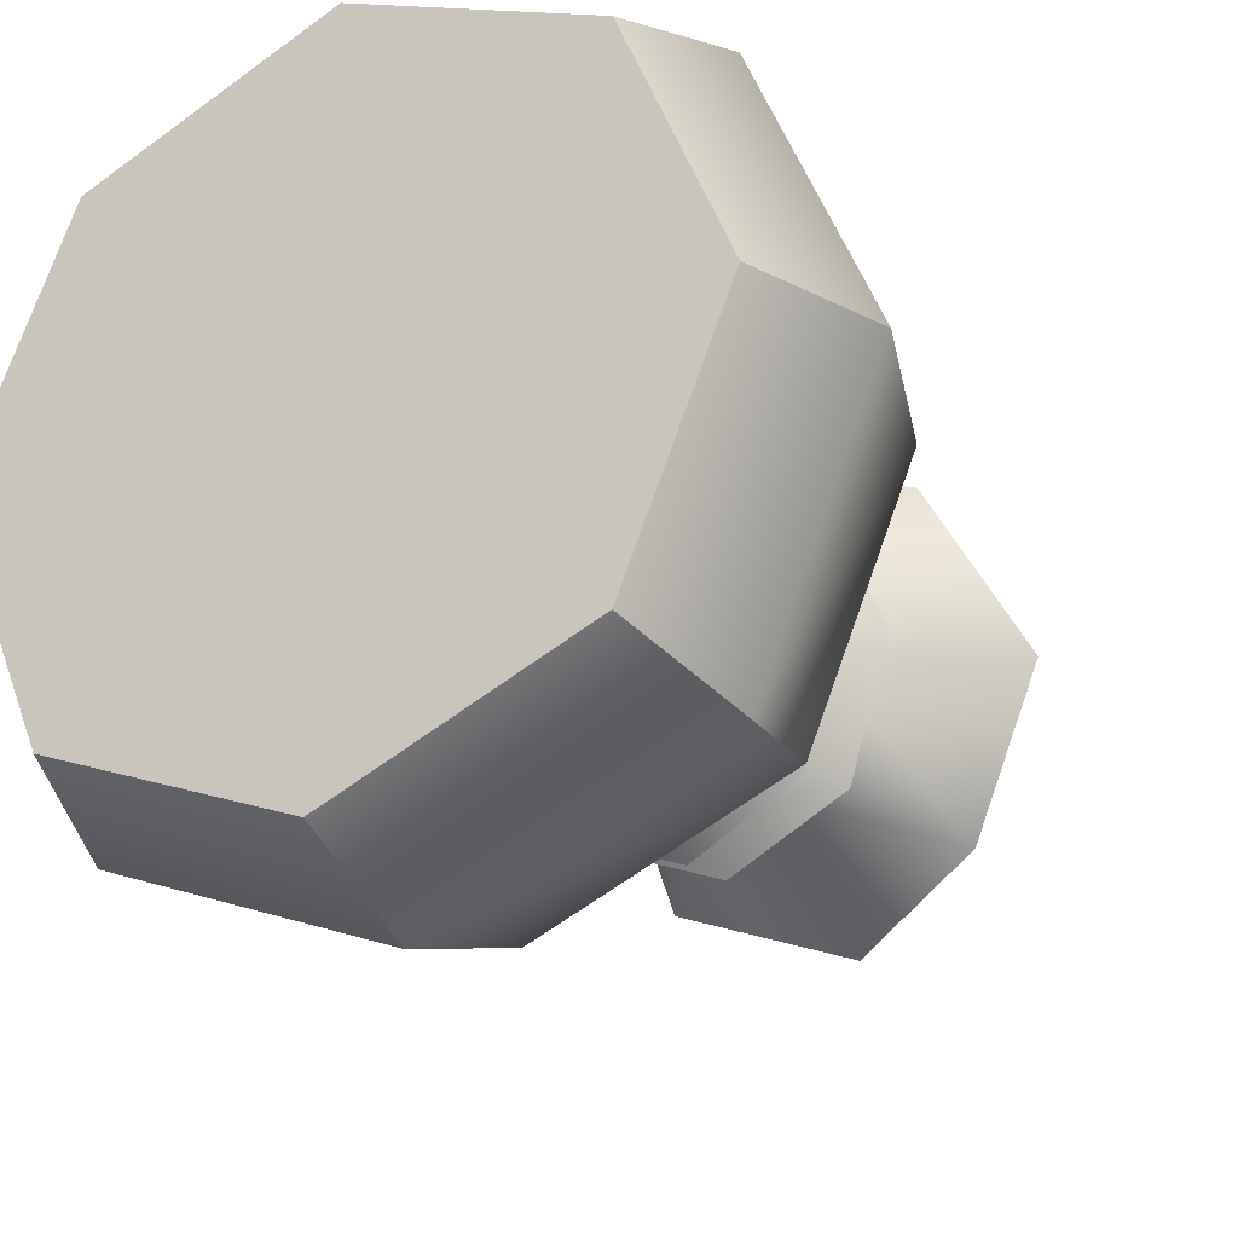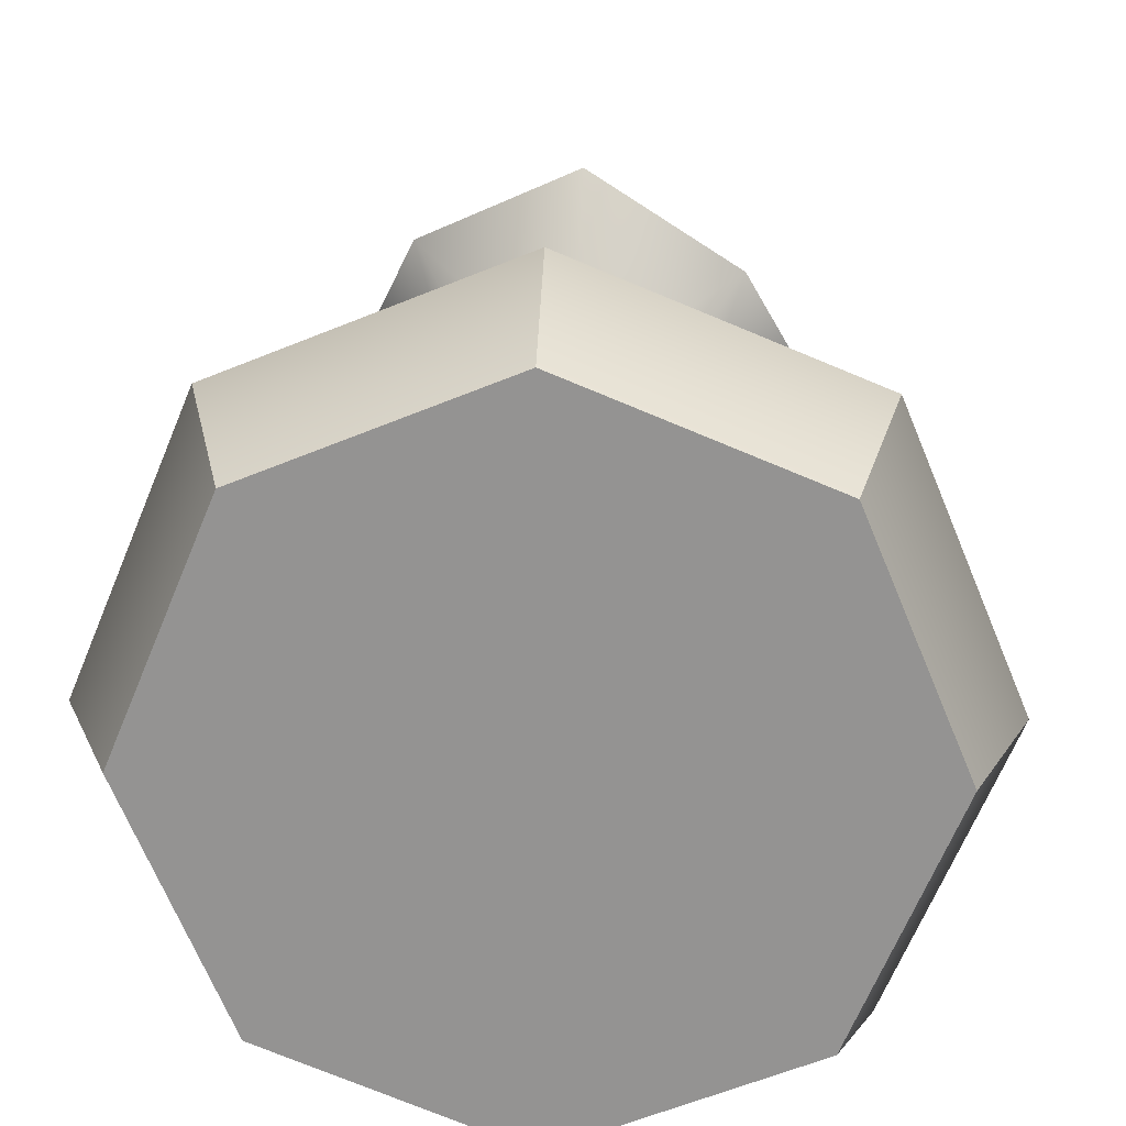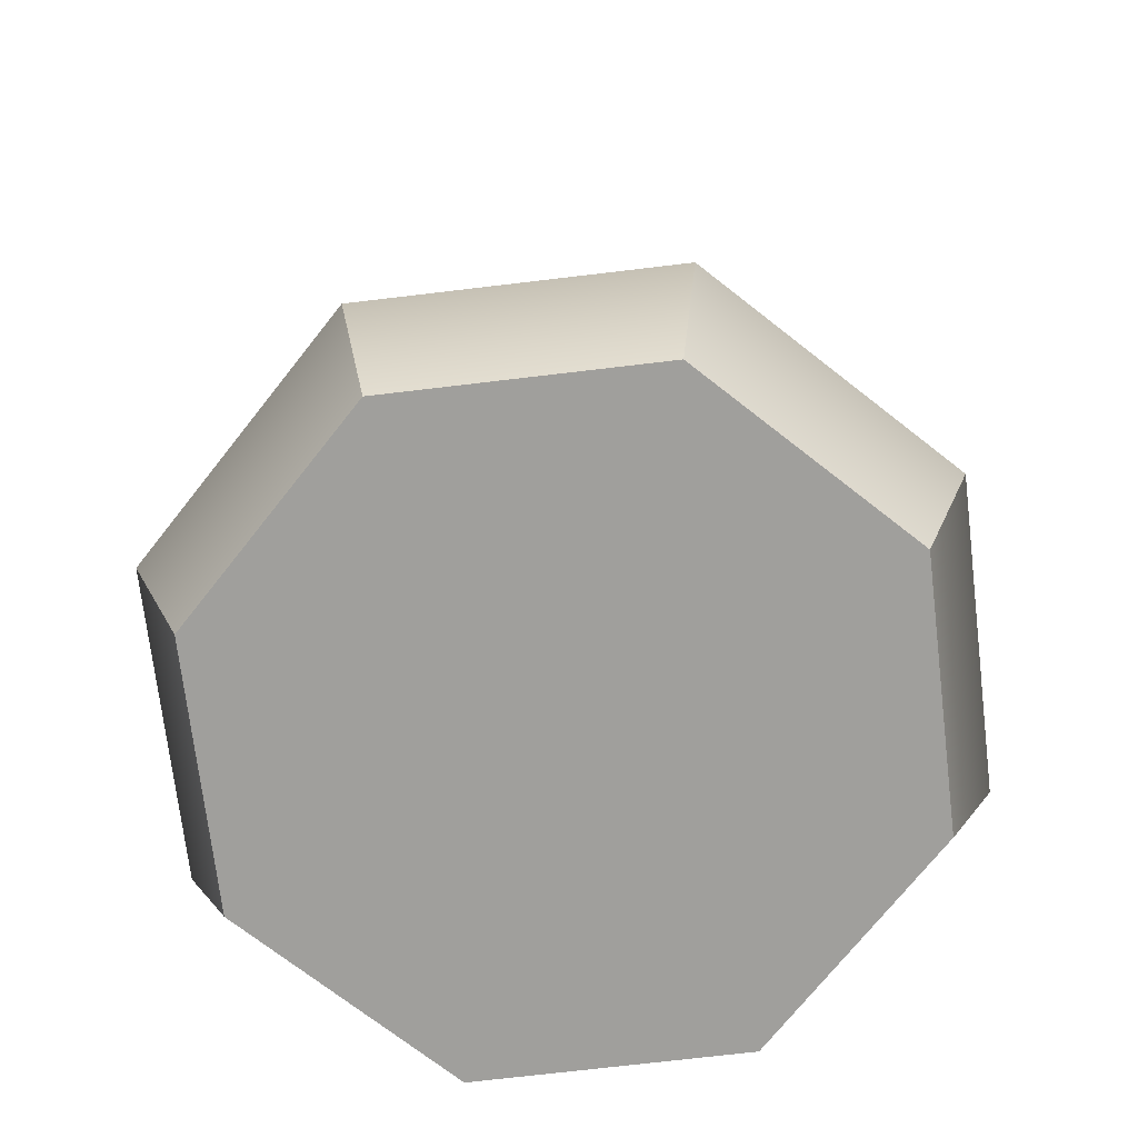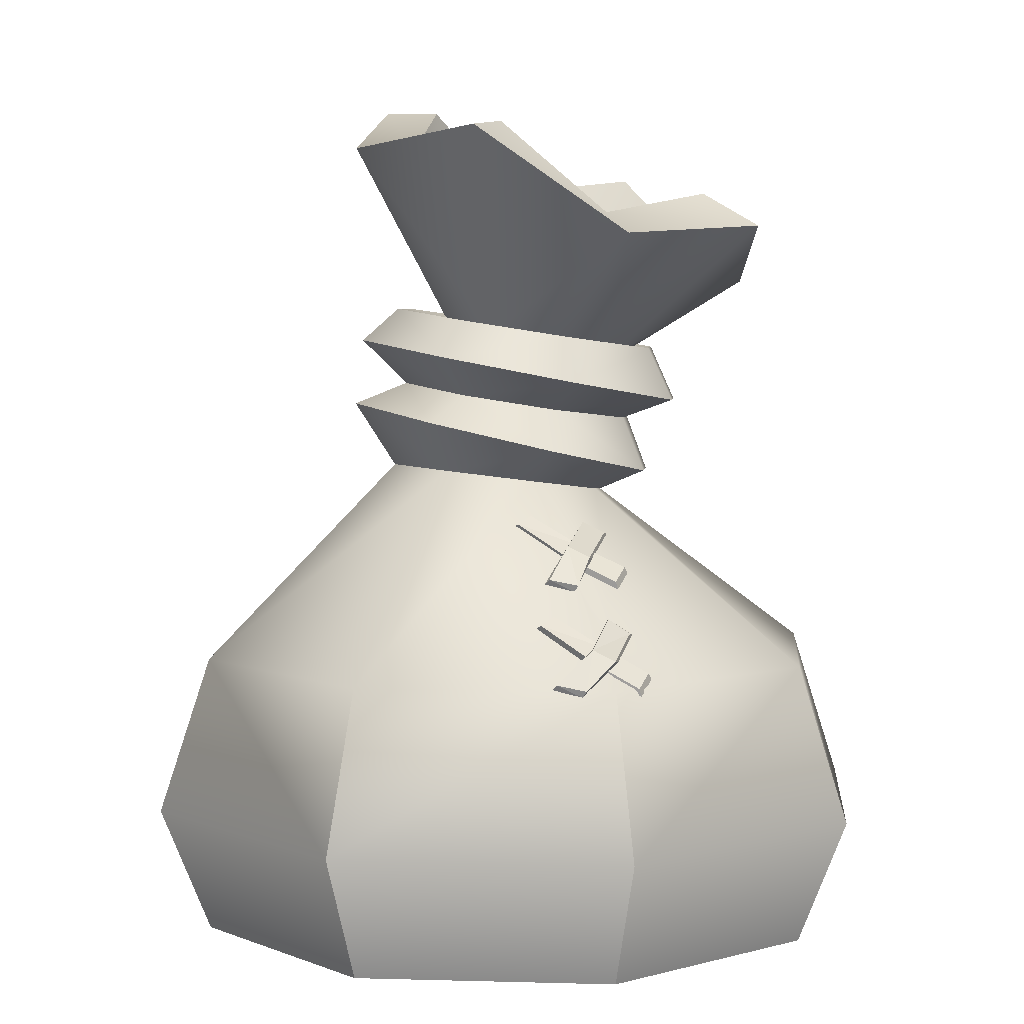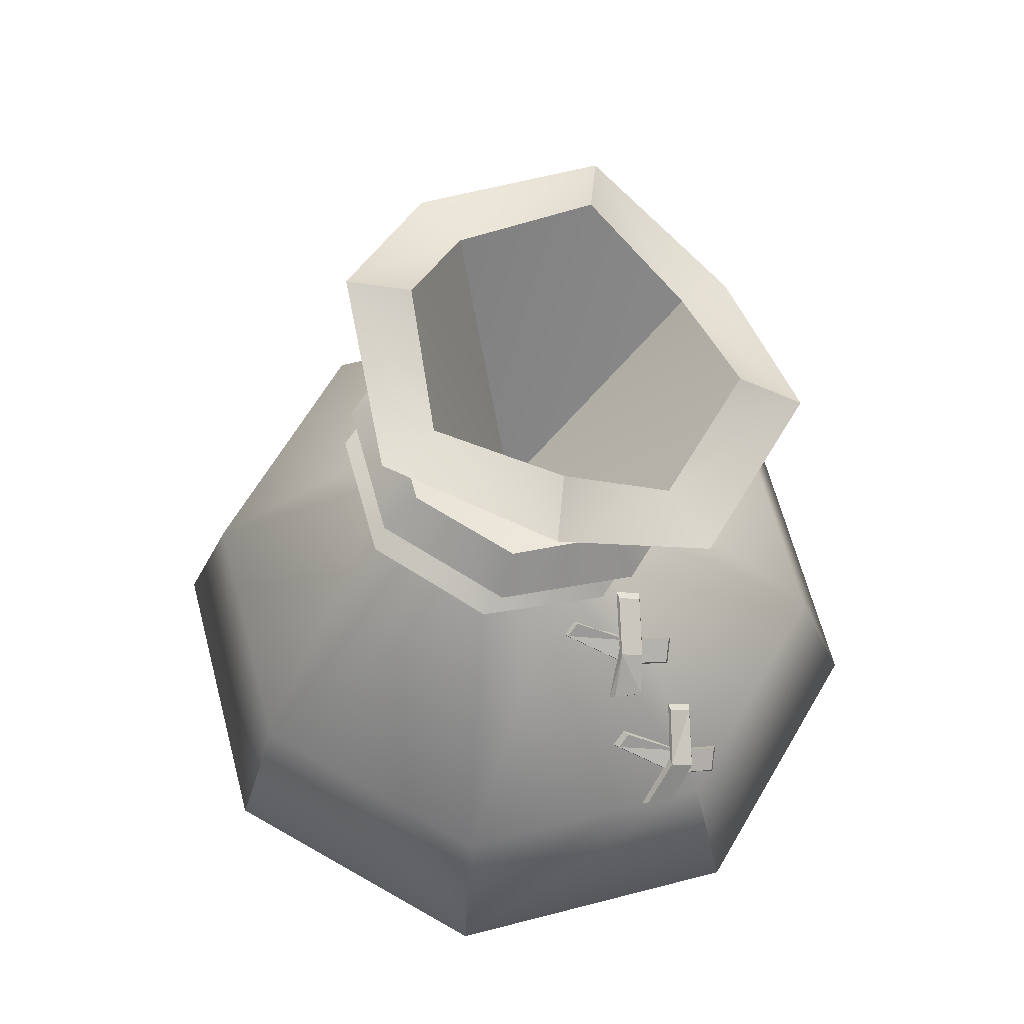
<metadata>
{"format":"obj","ext":"obj","renderer":"f3d","projection":"perspective","resolution":1024,"background":"white","views":[{"elev":-26.3,"azim":29.2,"up":"+Z"},{"elev":22.8,"azim":2.6,"up":"+Z"},{"elev":-71.2,"azim":-150.7,"up":"+Y"},{"elev":5.1,"azim":-62.5,"up":"+Y"},{"elev":63.8,"azim":-82.2,"up":"+Y"}]}
</metadata>
<code>
o mff_prop_sack_0_0
v 0.04553 0.2182 -0.2626
v 0.1052 0.3567 -0.08128
v 0.2256 0.2182 -0.188
v 0.1301 0.349 -0.01796
v 0.3002 0.2182 -0.007897
v 0.103 0.3474 0.04536
v 0.2256 0.2182 0.1722
v 0.04553 0.2182 0.2468
v 0.03969 0.3527 0.07159
v -0.1346 0.2182 0.1722
v -0.0227 0.3619 0.04536
v -0.2092 0.2182 -0.007897
v -0.04763 0.3696 -0.01796
v -0.1346 0.2182 -0.188
v 0.0428 0.366 -0.1075
v 0.2263 -0.00067 0.1729
v -0.1353 -0.00067 0.1729
v -0.1353 -0.00067 -0.1887
v -0.02424 0.4799 0.009793
v -0.0745 0.6244 -0.0837
v -0.002952 0.4866 -0.0405
v -0.04038 0.6218 -0.05201
v -0.07413 0.6419 0.04485
v 0.02895 0.4159 -0.007907
v 0.04647 0.4572 0.07859
v -0.07451 0.5557 0.153
v -0.003762 0.4678 0.05911
v 0.1183 0.4611 0.006523
v 0.1691 0.5201 0.1427
v 0.09704 0.4545 0.05681
v 0.04762 0.4838 -0.06228
v 0.1691 0.5887 -0.09405
v 0.09786 0.4732 -0.0428
v 0.0499 0.6603 -0.1278
v -0.1224 0.6369 0.04693
v 0.04989 0.5632 0.207
v 0.2222 0.5865 0.0323
v -0.1632 0.09701 -0.2166
v 0.04553 0.09701 -0.303
v -0.2496 0.09701 -0.007897
v -0.1632 0.09701 -0.2166
v -0.2496 0.09701 -0.007897
v -0.1632 0.09701 0.2008
v -0.1632 0.09701 0.2008
v 0.04553 0.09701 0.2872
v 0.04553 0.09701 0.2872
v 0.2542 0.09701 0.2008
v 0.2542 0.09701 0.2008
v 0.3407 0.09701 -0.007897
v 0.2542 0.09701 -0.2166
v 0.3407 0.09701 -0.007897
v 0.04553 0.09701 -0.303
v 0.2542 0.09701 -0.2166
v 0.04524 0.4256 0.136
v -0.02042 0.4188 0.06498
v 0.048 0.4104 0.09194
v 0.1427 0.4539 -0.09654
v 0.0479 0.4372 -0.09947
v 0.04611 0.4698 -0.1343
v 0.1824 0.4344 -0.001727
v 0.1163 0.4288 -0.07252
v 0.1164 0.4098 0.06283
v 0.1447 0.4174 -0.005287
v 0.04404 0.4667 0.116
v -0.05131 0.4415 0.09822
v 0.04524 0.4256 0.136
v -0.0507 0.4727 -0.09291
v -0.04879 0.4302 -0.002247
v -0.09105 0.4611 0.003403
v 0.1222 0.4876 -0.07224
v 0.04611 0.4698 -0.1343
v 0.04393 0.4973 -0.1031
v 0.1547 0.4747 0.004713
v 0.142 0.4227 0.09459
v 0.1824 0.4344 -0.001727
v -0.03435 0.498 -0.06977
v -0.09105 0.4611 0.003403
v -0.06674 0.4893 0.008203
v 0.1223 0.466 0.08267
v 0.04524 0.4256 0.136
v -0.03427 0.4763 0.08514
v 0.1427 0.4539 -0.09654
v 0.09786 0.4732 -0.0428
v 0.1547 0.4747 0.004713
v 0.1222 0.4876 -0.07224
v 0.1183 0.4611 0.006523
v 0.1223 0.466 0.08267
v -0.0507 0.4727 -0.09291
v -0.003762 0.4678 0.05911
v 0.04404 0.4667 0.116
v 0.04647 0.4572 0.07859
v 0.04762 0.4838 -0.06228
v 0.04393 0.4973 -0.1031
v -0.002952 0.4866 -0.0405
v -0.06674 0.4893 0.008203
v -0.02424 0.4799 0.009793
v 0.04647 0.4572 0.07859
v 0.09704 0.4545 0.05681
v -0.03427 0.4763 0.08514
v -0.03435 0.498 -0.06977
v -0.02049 0.4378 -0.07037
v 0.142 0.4227 0.09459
v 0.048 0.4104 0.09194
v -0.05131 0.4415 0.09822
v 0.135 0.5961 -0.05945
v 0.0499 0.6603 -0.1278
v 0.04991 0.6586 -0.08089
v 0.2222 0.5865 0.0323
v 0.1691 0.5887 -0.09405
v 0.135 0.5467 0.111
v 0.2222 0.5865 0.0323
v 0.1739 0.6055 0.03433
v 0.04989 0.5632 0.207
v 0.1691 0.5201 0.1427
v -0.04037 0.5723 0.1184
v 0.04989 0.5632 0.207
v 0.0499 0.5887 0.1601
v -0.1224 0.6369 0.04693
v -0.07451 0.5557 0.153
v -0.04038 0.6218 -0.05201
v -0.1224 0.6369 0.04693
v -0.07413 0.6419 0.04485
v 0.0499 0.6603 -0.1278
v -0.0745 0.6244 -0.0837
v -0.04037 0.5723 0.1184
v 0.0499 0.5887 0.1601
v 0.02895 0.4159 -0.007907
v 0.135 0.5467 0.111
v 0.1739 0.6055 0.03433
v 0.02895 0.4159 -0.007907
v 0.135 0.5961 -0.05945
v 0.04991 0.6586 -0.08089
v 0.02895 0.4159 -0.007907
v -0.04038 0.6218 -0.05201
v -0.04037 0.5723 0.1184
v 0.135 0.5467 0.111
v 0.135 0.5961 -0.05945
v 0.04553 -0.00067 -0.2636
v 0.2263 -0.00067 -0.1887
v 0.3012 -0.00067 -0.007897
v 0.2263 -0.00067 -0.1887
v 0.3012 -0.00067 -0.007897
v 0.2263 -0.00067 0.1729
v 0.04553 -0.00067 0.2478
v 0.2263 -0.00067 0.1729
v -0.1353 -0.00067 0.1729
v 0.04553 -0.00067 0.2478
v -0.1353 -0.00067 0.1729
v -0.2102 -0.00067 -0.007897
v -0.1353 -0.00067 -0.1887
v -0.2102 -0.00067 -0.007897
v 0.04553 -0.00067 -0.2636
v -0.1353 -0.00067 -0.1887
v -0.02042 0.4188 0.06498
v 0.04378 0.3685 0.1121
v 0.048 0.4104 0.09194
v -0.04879 0.4302 -0.002247
v -0.04708 0.3876 0.07691
v 0.1447 0.4174 -0.005287
v 0.1352 0.3635 0.07274
v 0.1737 0.3755 -0.01821
v 0.0479 0.4372 -0.09947
v -0.04561 0.4215 -0.1032
v -0.02049 0.4378 -0.07037
v -0.08411 0.4096 -0.0123
v 0.1164 0.4098 0.06283
v 0.04378 0.3685 0.1121
v 0.1367 0.3974 -0.1074
v 0.04586 0.4165 -0.1426
v 0.1163 0.4288 -0.07252
v 0.03969 0.3527 0.07159
v -0.04708 0.3876 0.07691
v -0.0227 0.3619 0.04536
v 0.0428 0.366 -0.1075
v 0.1367 0.3974 -0.1074
v 0.1052 0.3567 -0.08128
v 0.103 0.3474 0.04536
v 0.04378 0.3685 0.1121
v 0.03969 0.3527 0.07159
v -0.0205 0.3713 -0.08128
v 0.04586 0.4165 -0.1426
v -0.04763 0.3696 -0.01796
v -0.04561 0.4215 -0.1032
v 0.1737 0.3755 -0.01821
v 0.1301 0.349 -0.01796
v 0.1352 0.3635 0.07274
v -0.09576 0.2236 0.1832
v -0.1156 0.2188 0.1824
v -0.114 0.2129 0.1834
v -0.1225 0.2621 0.104
v -0.113 0.2469 0.1527
v -0.1132 0.2682 0.1103
v -0.113 0.2469 0.1527
v -0.1156 0.2188 0.1824
v -0.09938 0.2283 0.1822
v -0.1096 0.266 0.1061
v -0.1225 0.2621 0.104
v -0.1132 0.2682 0.1103
v -0.1276 0.2314 0.154
v -0.1225 0.2621 0.104
v -0.12 0.2592 0.09901
v -0.1096 0.266 0.1061
v -0.113 0.2469 0.1527
v -0.1094 0.2422 0.1537
v -0.1276 0.2314 0.154
v -0.1156 0.2188 0.1824
v -0.1292 0.2373 0.1529
v -0.1094 0.2422 0.1537
v -0.09938 0.2283 0.1822
v -0.09576 0.2236 0.1832
v -0.08014 0.2643 0.1397
v -0.07922 0.254 0.1576
v -0.07324 0.2525 0.1568
v -0.1458 0.219 0.1536
v -0.126 0.247 0.149
v -0.1534 0.2231 0.1331
v -0.126 0.247 0.149
v -0.07922 0.254 0.1576
v -0.08551 0.2649 0.1424
v -0.1449 0.214 0.15
v -0.1534 0.2231 0.1331
v -0.1526 0.2193 0.1286
v -0.1151 0.2373 0.1646
v -0.1458 0.219 0.1536
v -0.1449 0.214 0.15
v -0.1207 0.2464 0.1463
v -0.1534 0.2231 0.1331
v -0.126 0.247 0.149
v -0.1151 0.2373 0.1646
v -0.07922 0.254 0.1576
v -0.1211 0.2389 0.1653
v -0.1207 0.2464 0.1463
v -0.08551 0.2649 0.1424
v -0.08014 0.2643 0.1397
v -0.03375 0.2945 0.1344
v -0.0536 0.2896 0.1336
v -0.05198 0.2837 0.1347
v -0.05963 0.331 0.05225
v -0.05018 0.3159 0.1009
v -0.05032 0.3371 0.05858
v -0.05018 0.3159 0.1009
v -0.0536 0.2896 0.1336
v -0.03737 0.2992 0.1334
v -0.04672 0.335 0.0544
v -0.05963 0.331 0.05225
v -0.05032 0.3371 0.05858
v -0.06479 0.3004 0.1022
v -0.05963 0.331 0.05225
v -0.05717 0.3281 0.04729
v -0.04672 0.335 0.0544
v -0.05018 0.3159 0.1009
v -0.04656 0.3111 0.102
v -0.06479 0.3004 0.1022
v -0.0536 0.2896 0.1336
v -0.06641 0.3063 0.1012
v -0.04656 0.3111 0.102
v -0.03737 0.2992 0.1334
v -0.03375 0.2945 0.1344
v -0.01524 0.3306 0.08658
v -0.01571 0.323 0.1056
v -0.009732 0.3214 0.1049
v -0.0841 0.2888 0.1164
v -0.06319 0.3159 0.09728
v -0.0917 0.2929 0.09584
v -0.06319 0.3159 0.09728
v -0.01571 0.323 0.1056
v -0.02061 0.3311 0.0893
v -0.08322 0.2838 0.1128
v -0.0917 0.2929 0.09584
v -0.09089 0.2892 0.09133
v -0.08322 0.2838 0.1128
v -0.05828 0.3078 0.1136
v -0.0841 0.2888 0.1164
v -0.09089 0.2892 0.09133
v -0.06319 0.3159 0.09728
v -0.05782 0.3154 0.09456
v -0.05231 0.3062 0.1128
v -0.01571 0.323 0.1056
v -0.05828 0.3078 0.1136
v -0.05782 0.3154 0.09456
v -0.02061 0.3311 0.0893
v -0.01524 0.3306 0.08658
v -0.0205 0.3713 -0.08128
v 0.04553 -0.00067 -0.2636
v 0.2263 -0.00067 -0.1887
v 0.3012 -0.00067 -0.007897
v 0.04553 -0.00067 0.2478
v -0.2102 -0.00067 -0.007897
v 0.04404 0.4667 0.116
v 0.04404 0.4667 0.116
v 0.04524 0.4256 0.136
v 0.1739 0.6055 0.03433
v 0.0499 0.5887 0.1601
v -0.07413 0.6419 0.04485
v 0.04991 0.6586 -0.08089
v 0.048 0.4104 0.09194
v 0.04378 0.3685 0.1121
v -0.08411 0.4096 -0.0123
v -0.09938 0.2283 0.1822
v -0.1225 0.2621 0.104
v -0.1292 0.2373 0.1529
v -0.113 0.2469 0.1527
v -0.1292 0.2373 0.1529
v -0.1096 0.266 0.1061
v -0.12 0.2592 0.09901
v -0.1225 0.2621 0.104
v -0.1276 0.2314 0.154
v -0.1292 0.2373 0.1529
v -0.1225 0.2621 0.104
v -0.1132 0.2682 0.1103
v -0.114 0.2129 0.1834
v -0.113 0.2469 0.1527
v -0.08014 0.2643 0.1397
v -0.08551 0.2649 0.1424
v -0.07922 0.254 0.1576
v -0.1458 0.219 0.1536
v -0.1211 0.2389 0.1653
v -0.126 0.247 0.149
v -0.126 0.247 0.149
v -0.1211 0.2389 0.1653
v -0.07922 0.254 0.1576
v -0.1449 0.214 0.15
v -0.1458 0.219 0.1536
v -0.1534 0.2231 0.1331
v -0.1151 0.2373 0.1646
v -0.1211 0.2389 0.1653
v -0.1458 0.219 0.1536
v -0.1207 0.2464 0.1463
v -0.1526 0.2193 0.1286
v -0.1534 0.2231 0.1331
v -0.07324 0.2525 0.1568
v -0.126 0.247 0.149
v -0.03375 0.2945 0.1344
v -0.03737 0.2992 0.1334
v -0.0536 0.2896 0.1336
v -0.05963 0.331 0.05225
v -0.06641 0.3063 0.1012
v -0.05018 0.3159 0.1009
v -0.06641 0.3063 0.1012
v -0.04672 0.335 0.0544
v -0.05717 0.3281 0.04729
v -0.05963 0.331 0.05225
v -0.06479 0.3004 0.1022
v -0.06641 0.3063 0.1012
v -0.05963 0.331 0.05225
v -0.05032 0.3371 0.05858
v -0.05198 0.2837 0.1347
v -0.05018 0.3159 0.1009
v -0.02061 0.3311 0.0893
v -0.0841 0.2888 0.1164
v -0.05828 0.3078 0.1136
v -0.06319 0.3159 0.09728
v -0.05828 0.3078 0.1136
v -0.08322 0.2838 0.1128
v -0.0841 0.2888 0.1164
v -0.0917 0.2929 0.09584
v -0.08322 0.2838 0.1128
v -0.05231 0.3062 0.1128
v -0.05828 0.3078 0.1136
v -0.09089 0.2892 0.09133
v -0.0917 0.2929 0.09584
v -0.06319 0.3159 0.09728
v -0.009732 0.3214 0.1049
v -0.06319 0.3159 0.09728
f 1 2 3
f 3 4 5
f 5 6 7
f 6 8 7
f 9 10 8
f 11 12 10
f 13 14 12
f 14 15 1
f 16 17 18
f 19 20 21
f 22 23 24
f 25 26 27
f 28 29 30
f 31 32 33
f 31 20 34
f 19 26 35
f 25 29 36
f 28 32 37
f 38 1 39
f 40 14 41
f 10 42 43
f 8 44 45
f 7 46 47
f 5 48 49
f 50 5 51
f 52 3 53
f 54 55 56
f 57 58 59
f 60 61 57
f 60 62 63
f 64 65 66
f 67 68 69
f 70 71 72
f 73 74 75
f 76 77 78
f 79 80 74
f 81 77 65
f 73 82 70
f 83 84 85
f 86 87 84
f 72 88 76
f 89 90 91
f 92 85 93
f 94 95 96
f 97 87 98
f 96 99 89
f 94 93 100
f 59 101 67
f 102 103 62
f 104 68 55
f 105 106 107
f 105 108 109
f 110 111 112
f 110 113 114
f 115 116 117
f 115 118 119
f 120 121 122
f 120 123 124
f 125 126 127
f 128 129 130
f 131 132 133
f 132 134 133
f 23 135 24
f 126 136 127
f 129 137 130
f 138 53 139
f 50 140 141
f 142 48 143
f 47 144 145
f 45 146 147
f 148 42 149
f 40 150 151
f 38 152 153
f 154 155 156
f 157 158 154
f 159 160 161
f 162 163 164
f 164 165 157
f 166 167 160
f 162 168 169
f 170 161 168
f 171 172 173
f 174 175 176
f 177 178 179
f 180 181 174
f 182 183 180
f 176 184 185
f 172 182 173
f 185 186 177
f 187 188 189
f 190 191 192
f 193 194 195
f 196 197 198
f 199 200 201
f 202 203 204
f 205 206 207
f 208 209 210
f 211 212 213
f 214 215 216
f 217 218 219
f 220 221 222
f 223 224 225
f 226 227 228
f 229 230 231
f 232 233 234
f 235 236 237
f 238 239 240
f 241 242 243
f 244 245 246
f 247 248 249
f 250 251 252
f 253 254 255
f 256 257 258
f 259 260 261
f 262 263 264
f 265 266 267
f 268 269 270
f 271 272 273
f 274 275 276
f 277 278 279
f 280 281 282
f 1 15 2
f 3 2 4
f 5 4 6
f 6 9 8
f 9 11 10
f 11 13 12
f 13 283 14
f 14 283 15
f 18 284 285
f 285 286 16
f 16 287 17
f 17 288 18
f 18 285 16
f 19 35 20
f 25 36 26
f 28 37 29
f 31 34 32
f 31 21 20
f 19 27 26
f 25 30 29
f 28 33 32
f 38 14 1
f 40 12 14
f 10 12 42
f 8 10 44
f 7 8 46
f 5 7 48
f 50 3 5
f 52 1 3
f 54 104 55
f 57 61 58
f 60 63 61
f 60 102 62
f 64 81 65
f 67 101 68
f 70 82 71
f 73 79 74
f 76 88 77
f 79 289 80
f 81 78 77
f 73 75 82
f 83 86 84
f 86 98 87
f 72 71 88
f 89 99 90
f 92 83 85
f 94 100 95
f 97 290 87
f 96 95 99
f 94 92 93
f 59 58 101
f 102 291 103
f 104 69 68
f 105 109 106
f 105 292 108
f 110 114 111
f 110 293 113
f 115 119 116
f 115 294 118
f 120 124 121
f 120 295 123
f 138 52 53
f 50 51 140
f 142 49 48
f 47 46 144
f 45 44 146
f 148 43 42
f 40 41 150
f 38 39 152
f 154 158 155
f 157 165 158
f 159 166 160
f 162 169 163
f 164 163 165
f 166 296 167
f 162 170 168
f 170 159 161
f 171 297 172
f 174 181 175
f 177 186 178
f 180 183 181
f 182 298 183
f 176 175 184
f 172 298 182
f 185 184 186
f 187 299 188
f 300 301 302
f 193 303 194
f 304 305 306
f 307 308 309
f 202 310 203
f 205 311 206
f 208 312 209
f 313 314 315
f 316 317 318
f 319 320 321
f 322 323 324
f 325 326 327
f 328 329 330
f 229 331 230
f 232 332 233
f 333 334 335
f 336 337 338
f 241 339 242
f 340 341 342
f 343 344 345
f 250 346 251
f 253 347 254
f 256 348 257
f 259 349 260
f 350 351 352
f 265 353 266
f 354 355 356
f 357 358 359
f 360 361 362
f 277 363 278
f 280 364 281

</code>
